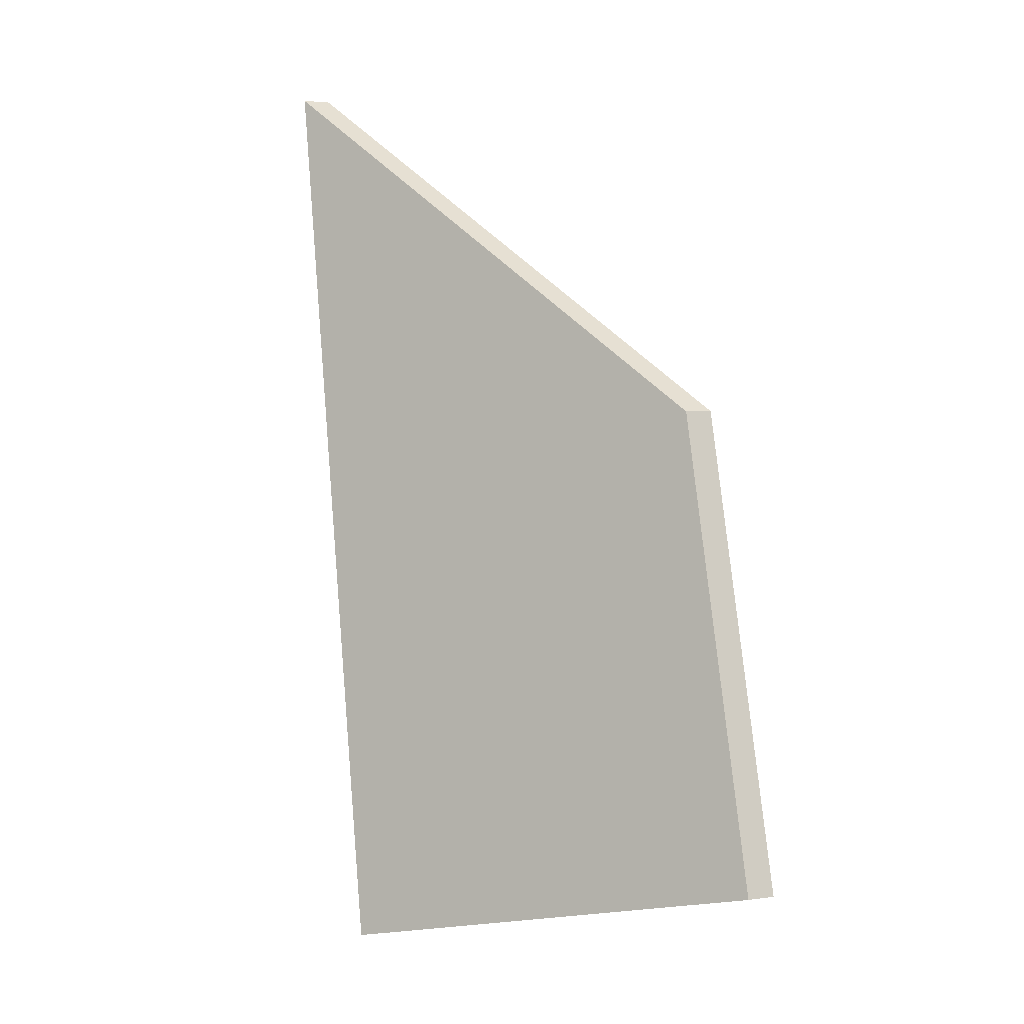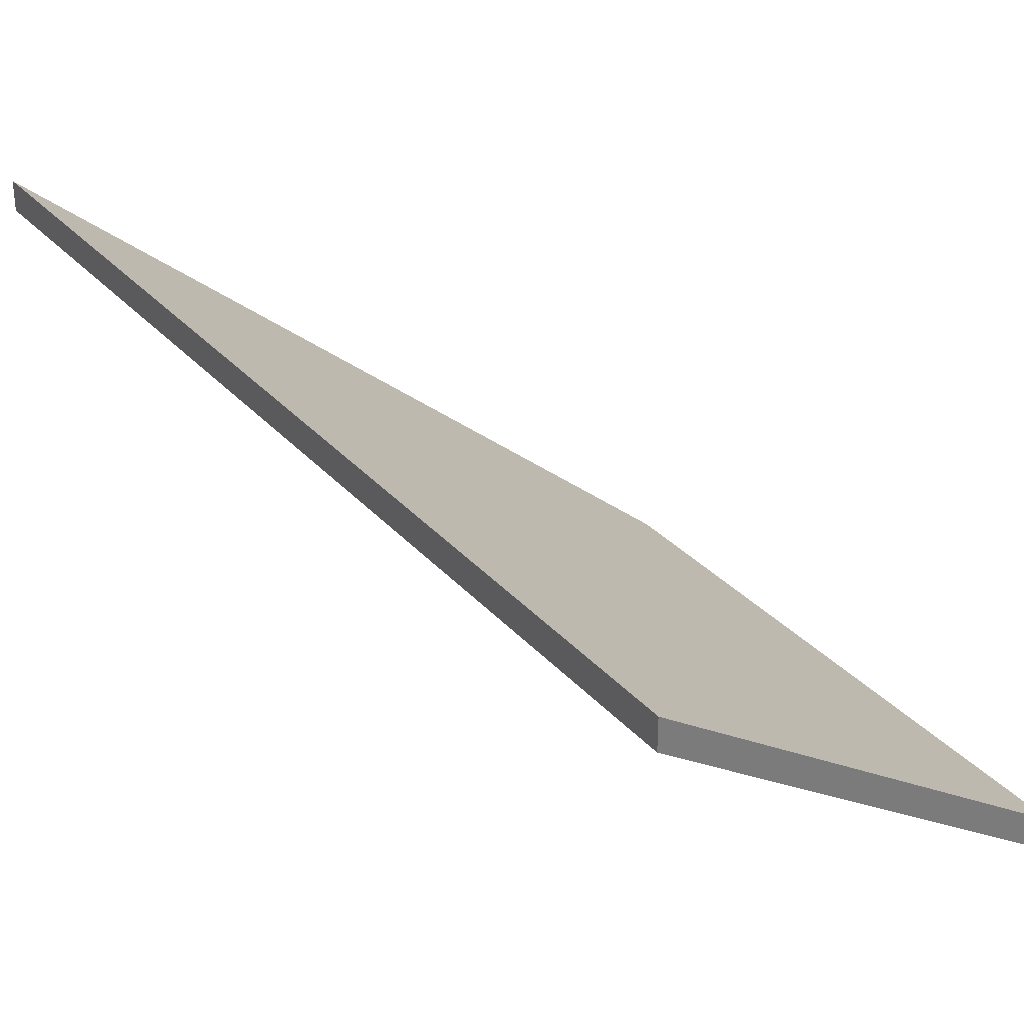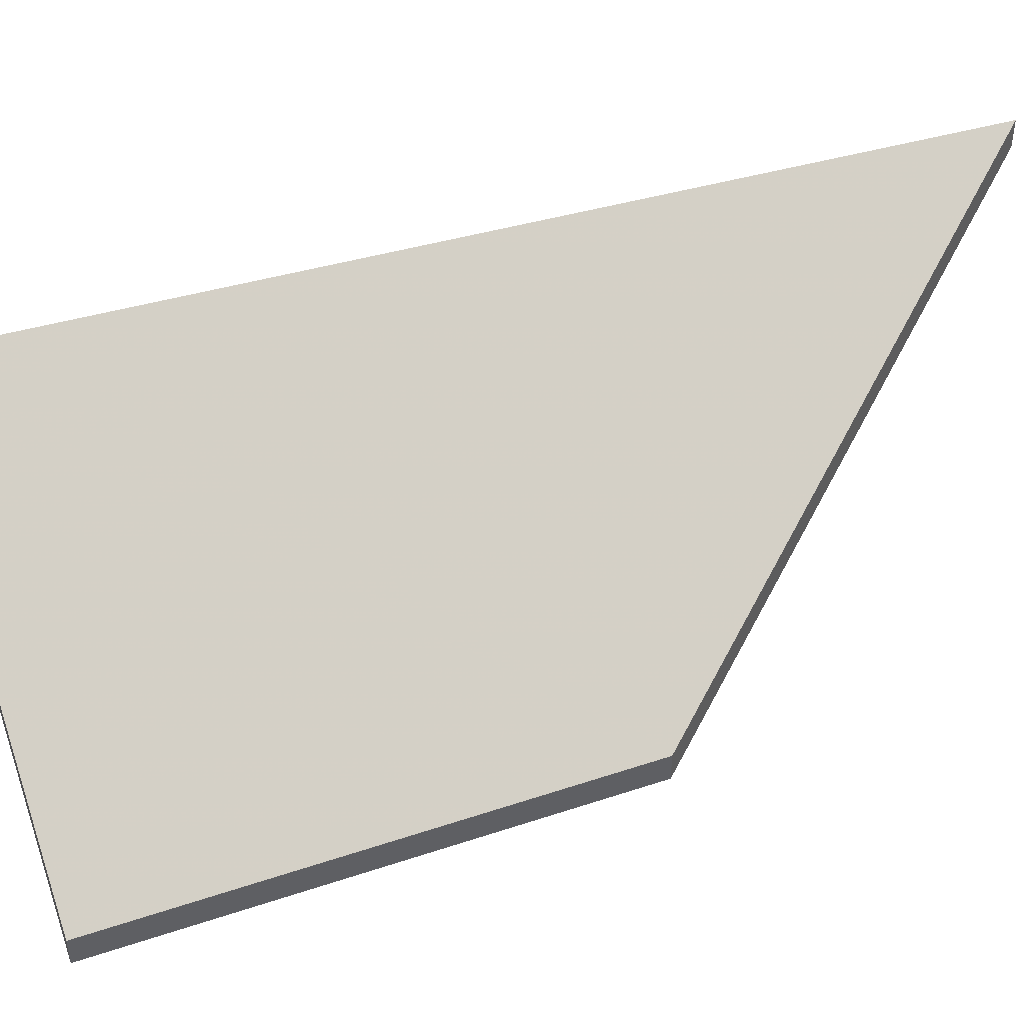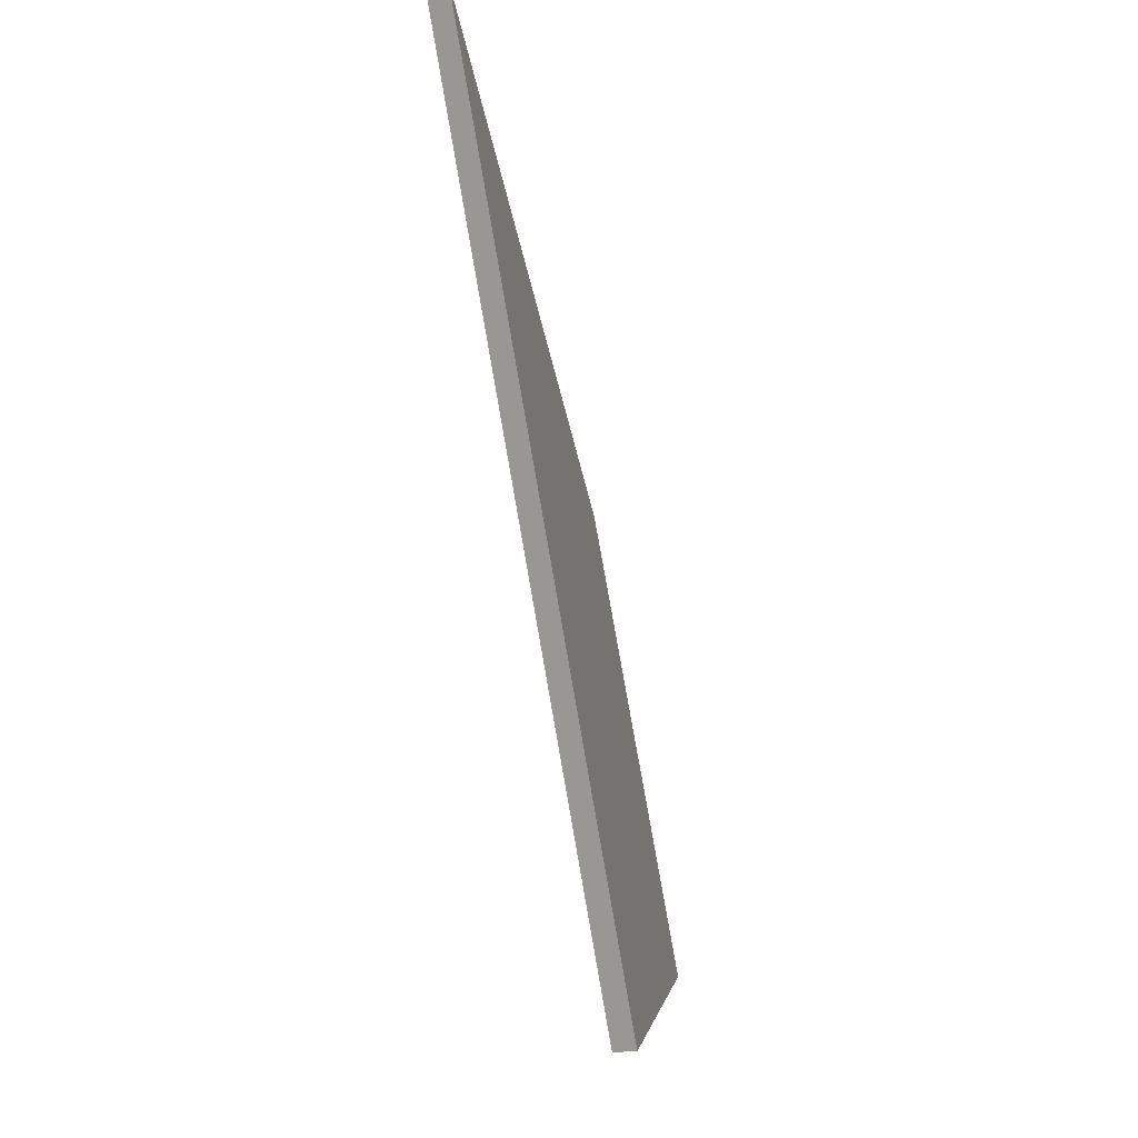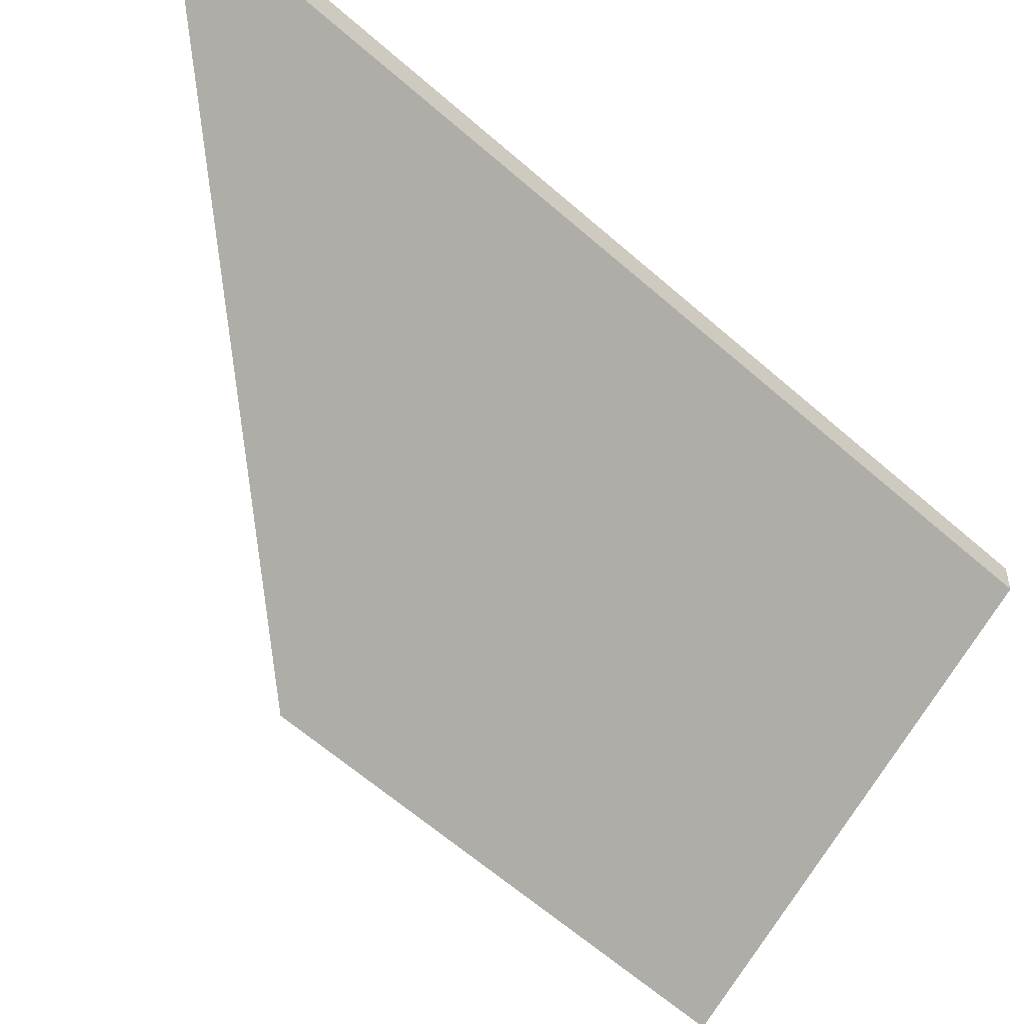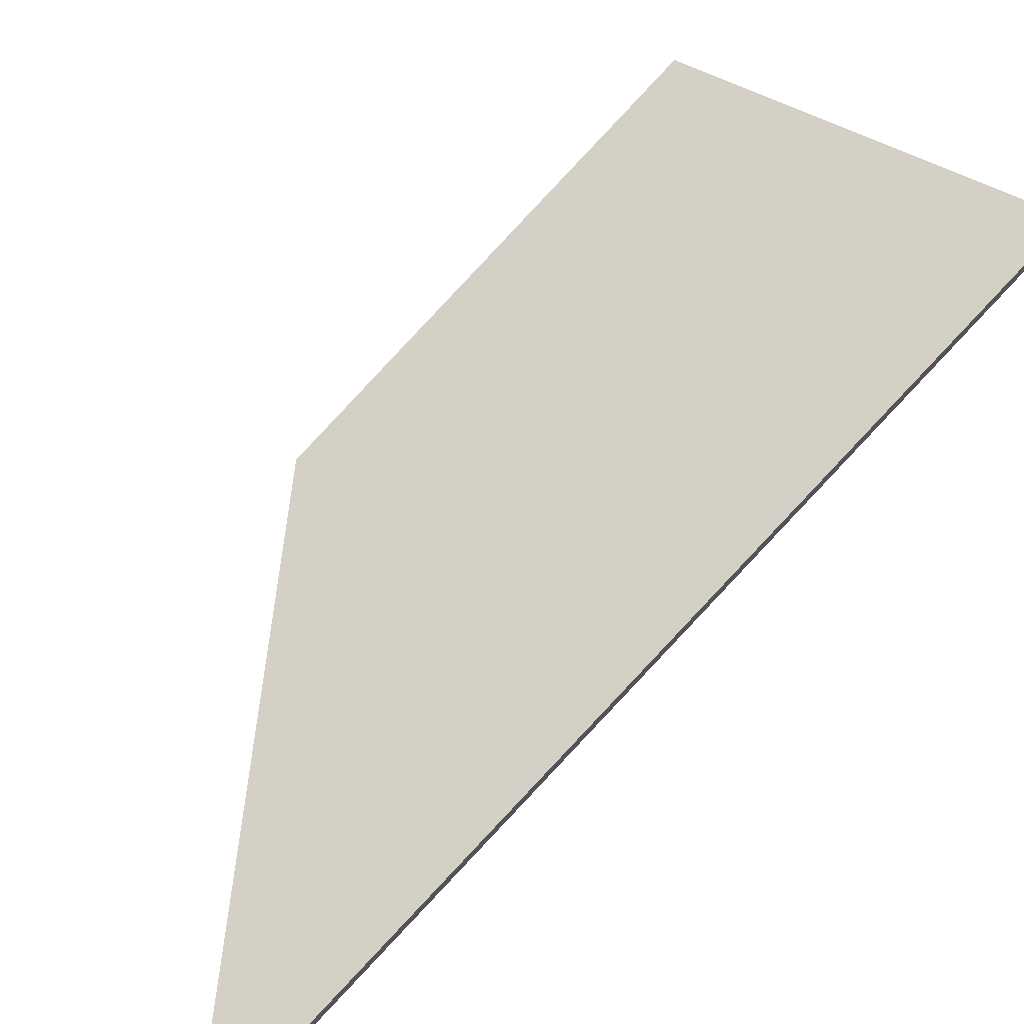
<metadata>
{"format":"obj","ext":"obj","renderer":"f3d","projection":"perspective","resolution":1024,"background":"white","views":[{"elev":4.1,"azim":-114.9,"up":"+Z"},{"elev":33.3,"azim":159.7,"up":"+Y"},{"elev":45.8,"azim":-96.0,"up":"+Y"},{"elev":-14.6,"azim":133.1,"up":"+Z"},{"elev":-52.8,"azim":59.2,"up":"+Y"},{"elev":74.7,"azim":56.7,"up":"+Y"}]}
</metadata>
<code>
v 2.753 -0.1076 -0.4719
v 2.789 -0.0881 -0.4441
v 2.772 -0.0866 -0.5172
v 2.743 -0.1076 -0.5095
v 2.753 -0.1099 -0.4719
v 2.743 -0.1099 -0.5095
v 2.772 -0.08888 -0.5172
v 2.789 -0.09038 -0.4441
v 2.743 -0.1099 -0.5095
v 2.753 -0.1099 -0.4719
v 2.753 -0.1076 -0.4719
v 2.743 -0.1076 -0.5095
v 2.772 -0.08888 -0.5172
v 2.743 -0.1099 -0.5095
v 2.743 -0.1076 -0.5095
v 2.772 -0.0866 -0.5172
v 2.789 -0.09038 -0.4441
v 2.772 -0.08888 -0.5172
v 2.772 -0.0866 -0.5172
v 2.789 -0.0881 -0.4441
v 2.753 -0.1099 -0.4719
v 2.789 -0.09038 -0.4441
v 2.789 -0.0881 -0.4441
v 2.753 -0.1076 -0.4719
f 1 2 3
f 1 3 4
f 5 6 7
f 5 7 8
f 9 10 11
f 9 11 12
f 13 14 15
f 13 15 16
f 17 18 19
f 17 19 20
f 21 22 23
f 21 23 24

</code>
